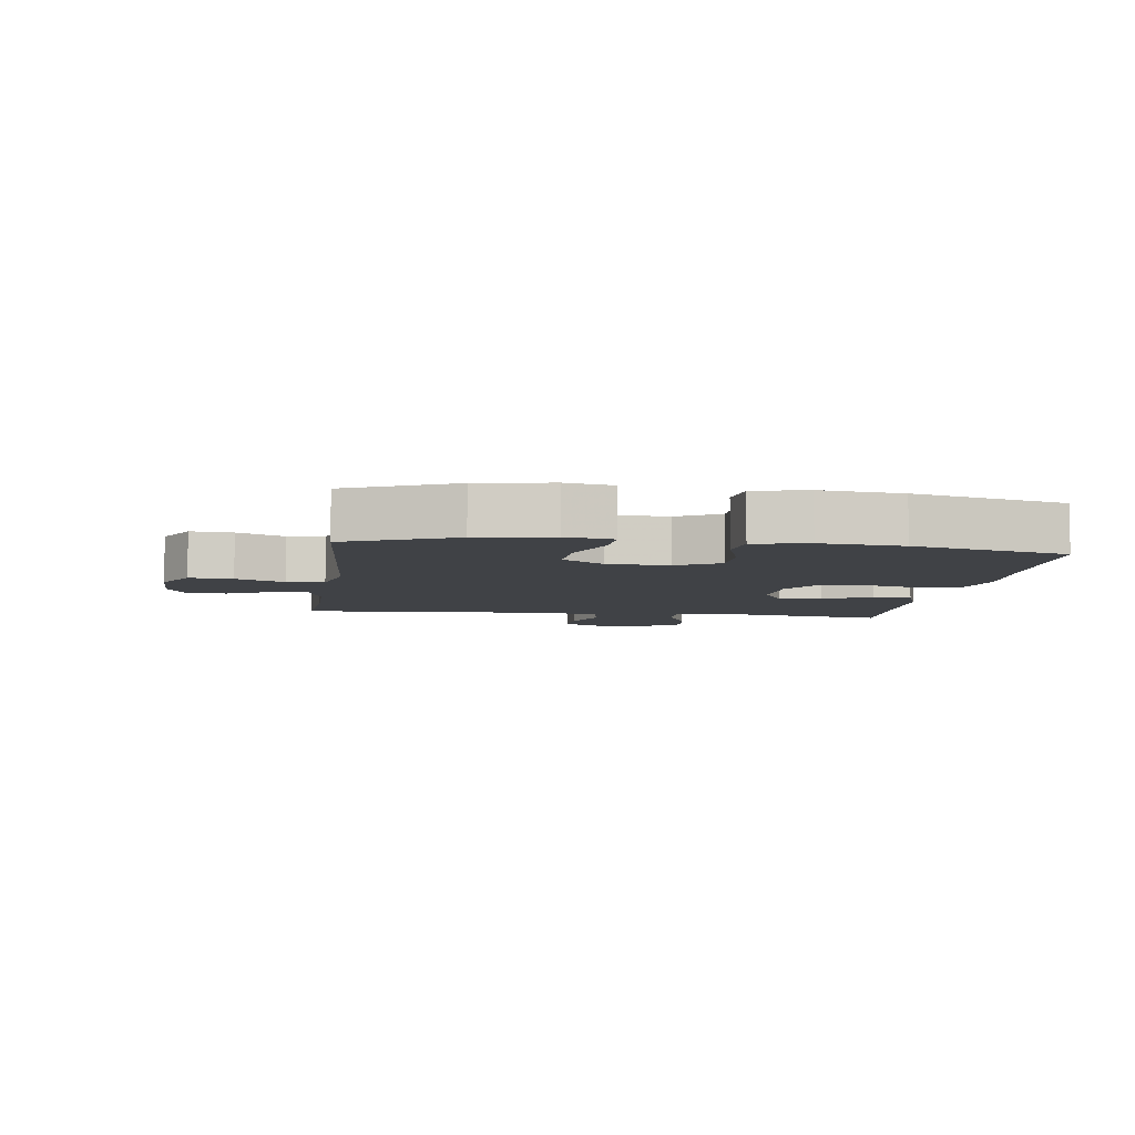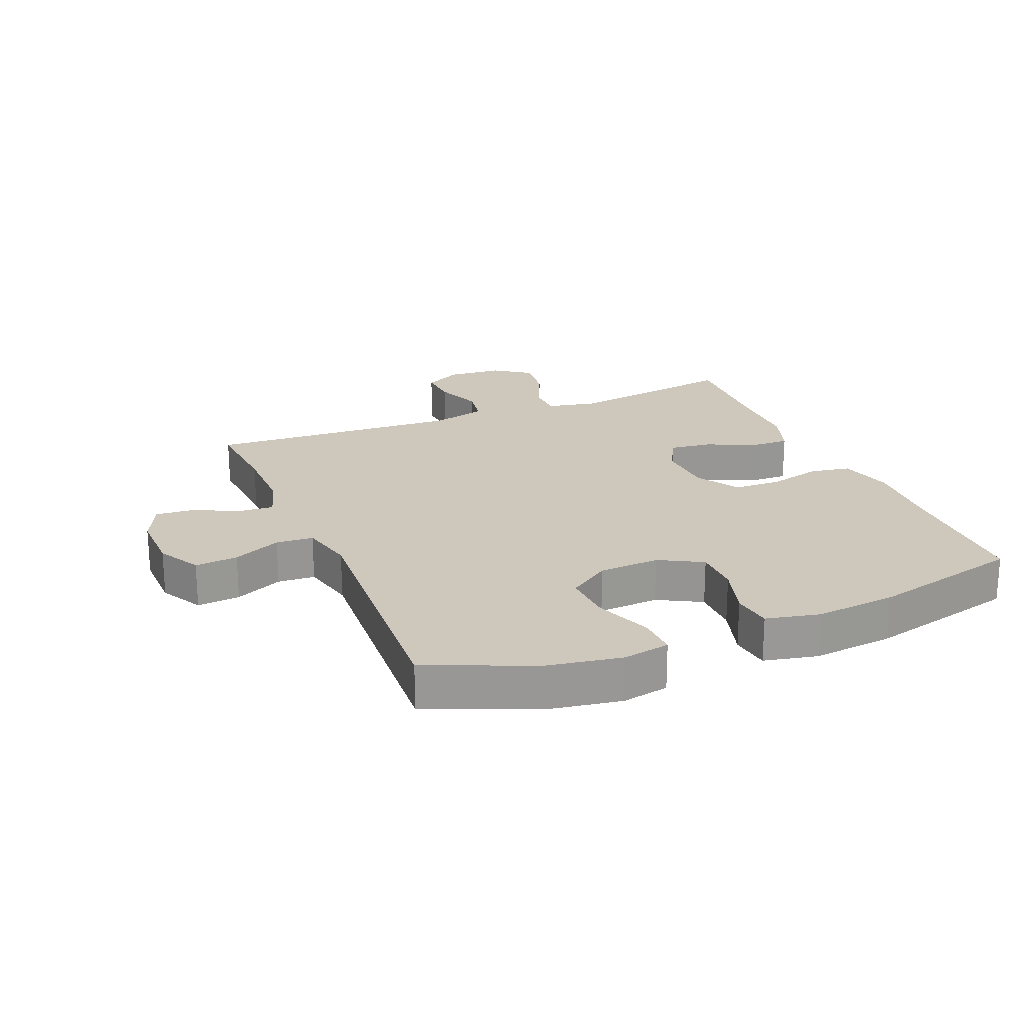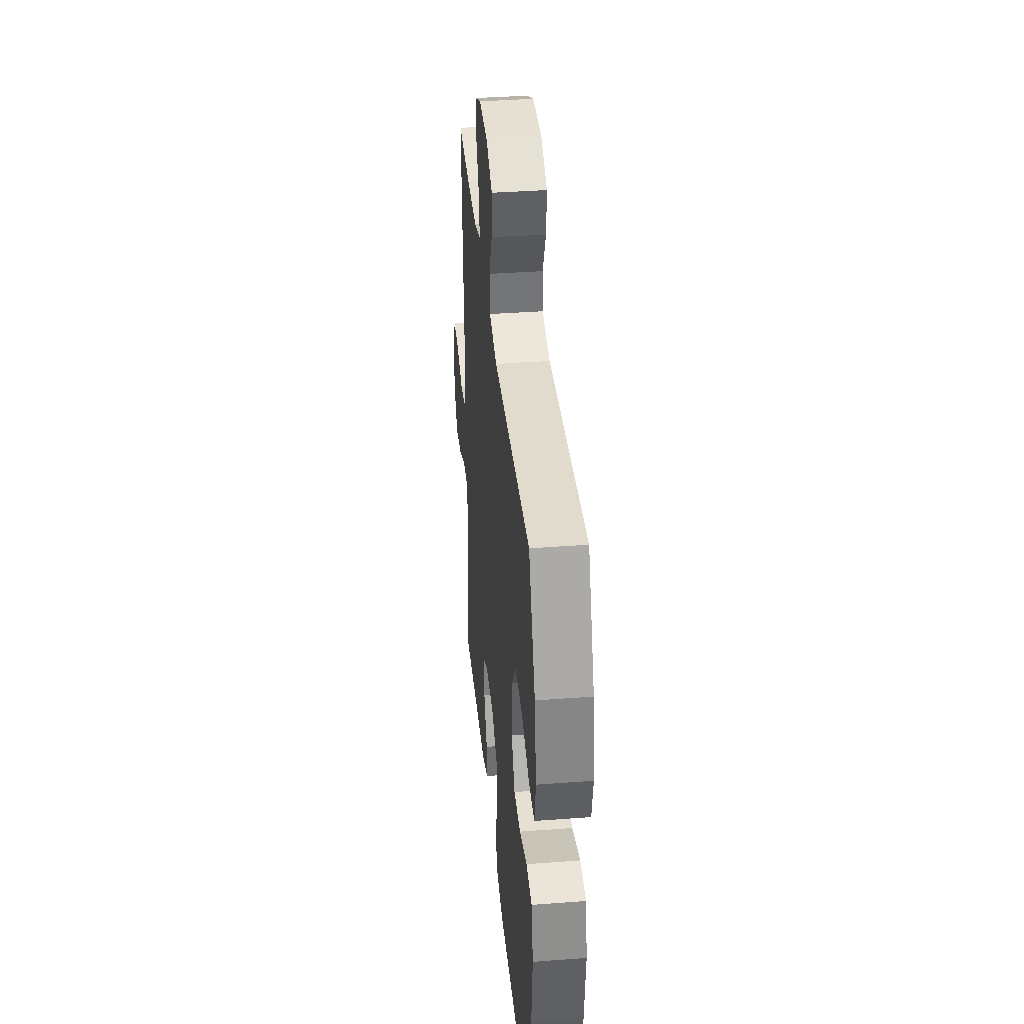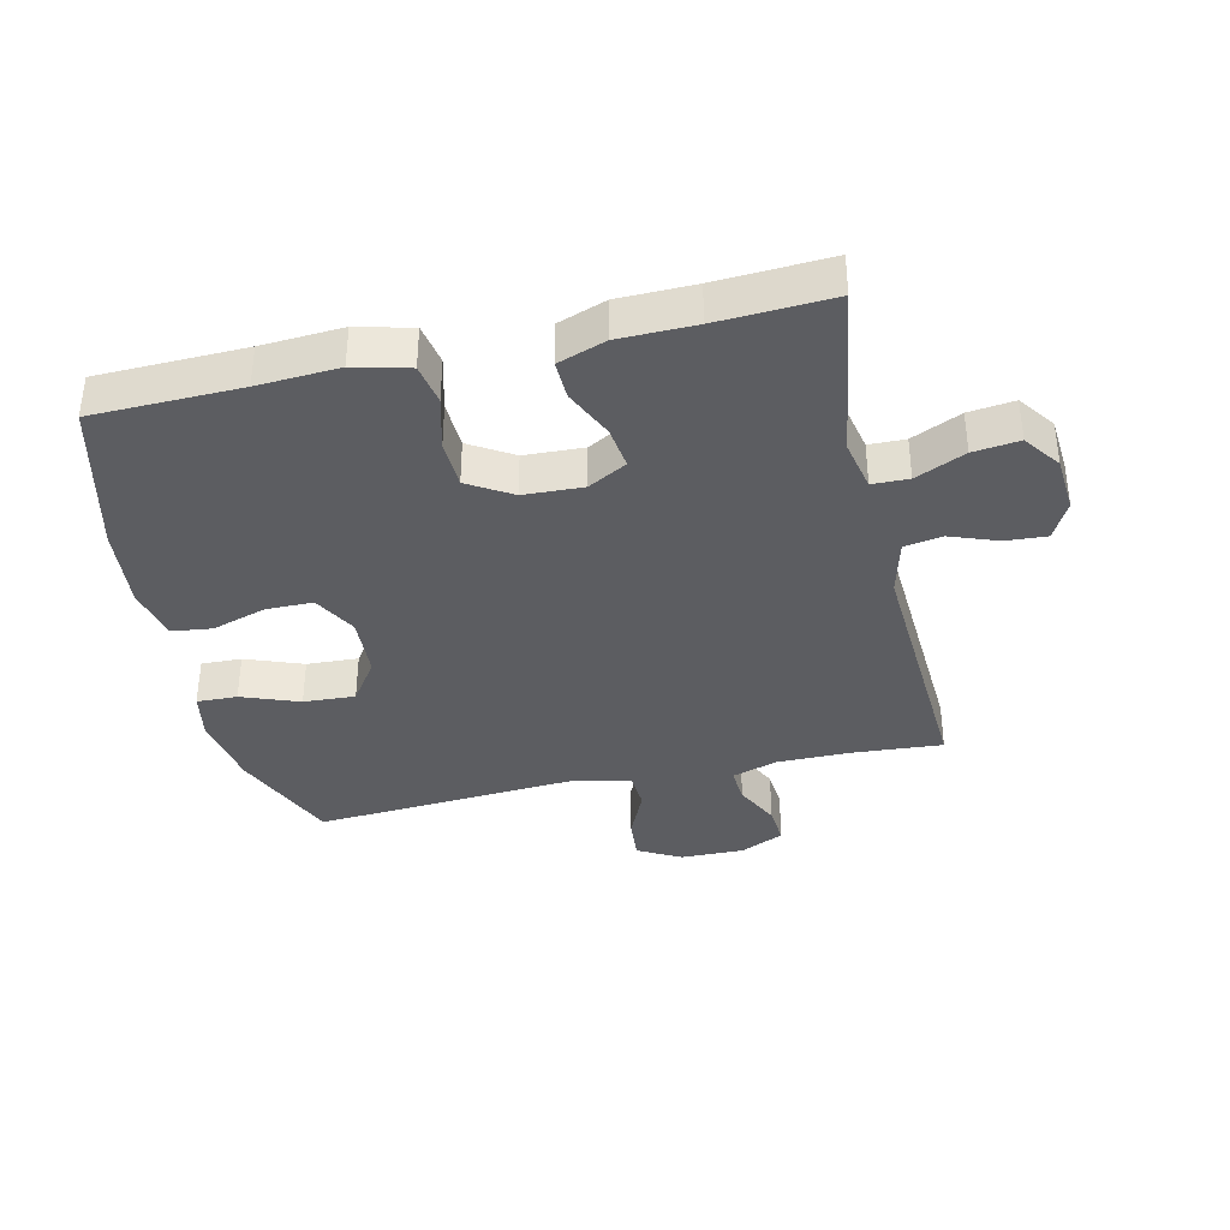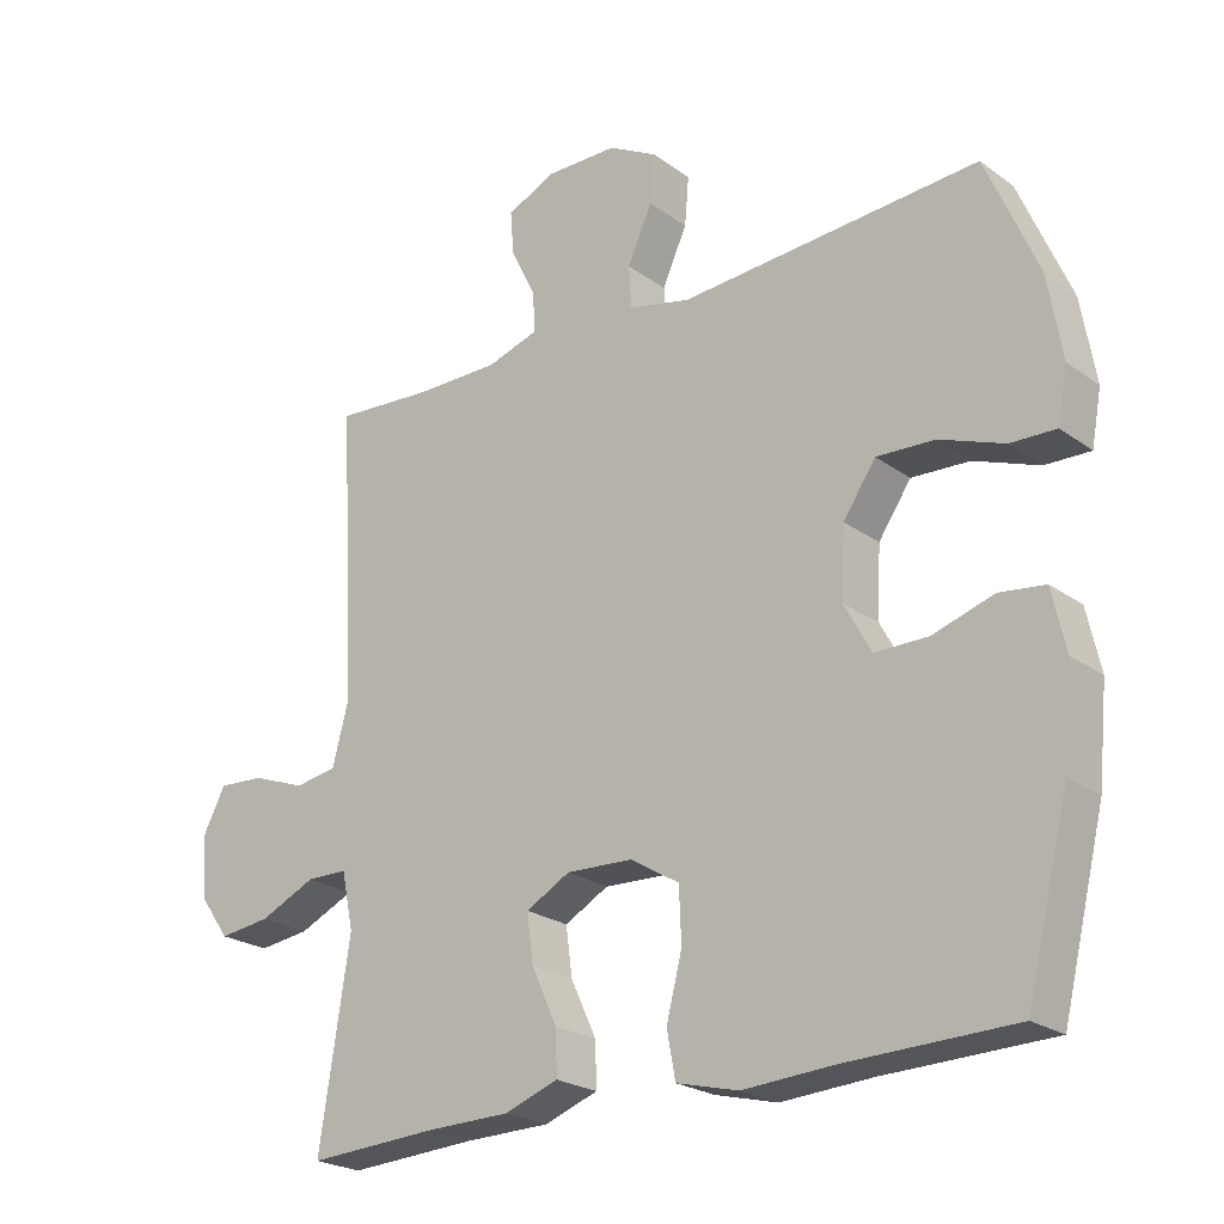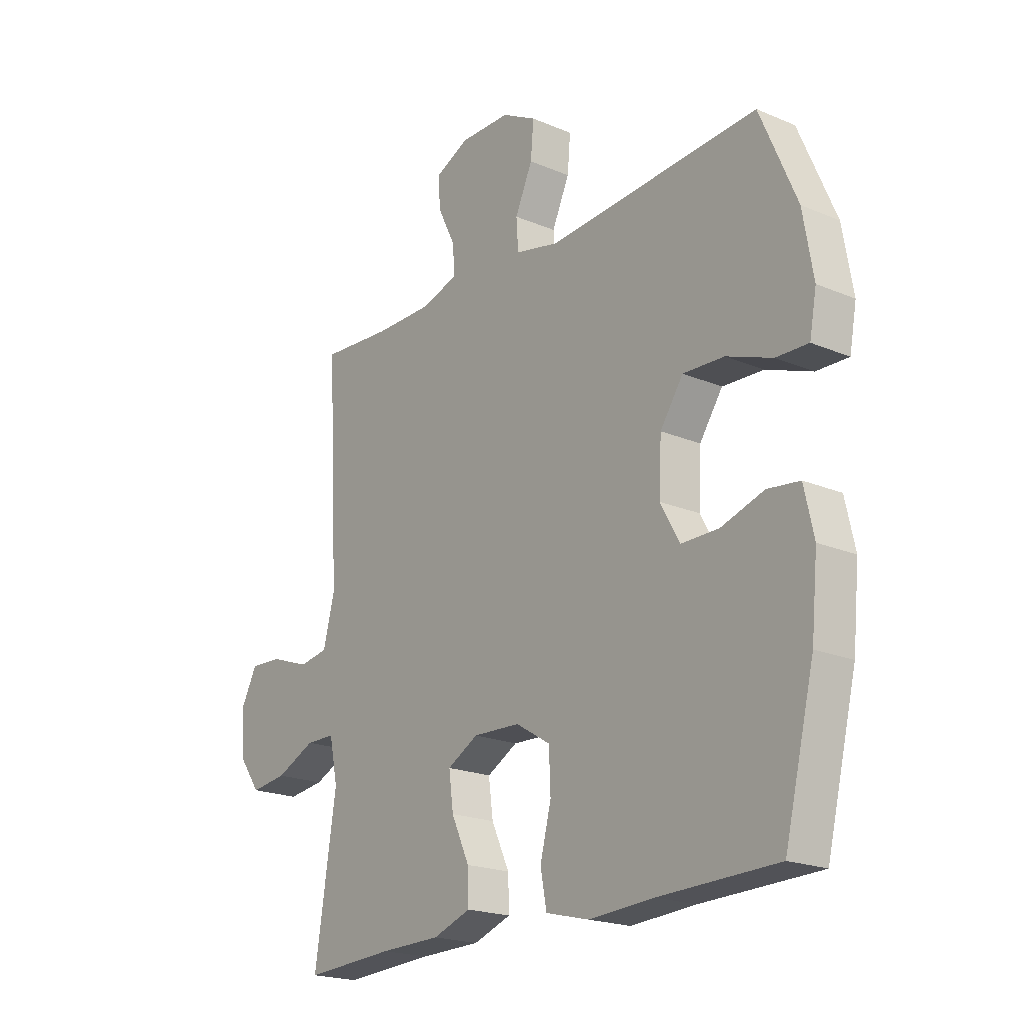
<metadata>
{"format":"obj","ext":"obj","renderer":"f3d","projection":"perspective","resolution":1024,"background":"white","views":[{"elev":-6.3,"azim":82.1,"up":"+Y"},{"elev":21.8,"azim":67.3,"up":"+Y"},{"elev":37.8,"azim":84.5,"up":"+Z"},{"elev":-37.1,"azim":-167.2,"up":"+Y"},{"elev":-23.1,"azim":39.6,"up":"+Z"},{"elev":-20.3,"azim":52.3,"up":"+Z"}]}
</metadata>
<code>
v 0.5 0.07 -0.5
v 0.265 0.07 -0.506
v 0.136 0.07 -0.514
v 0.049 0.07 -0.492
v 0.037 0.07 -0.427
v 0.059 0.07 -0.341
v 0.056 0.07 -0.265
v -0.013 0.07 -0.223
v -0.107 0.07 -0.219
v -0.169 0.07 -0.253
v -0.16 0.07 -0.321
v -0.124 0.07 -0.399
v -0.122 0.07 -0.461
v -0.198 0.07 -0.488
v -0.319 0.07 -0.49
v -0.5 0.07 -0.5
v -0.457 0.07 -0.222
v -0.474 0.07 -0.141
v -0.532 0.07 -0.14
v -0.611 0.07 -0.176
v -0.684 0.07 -0.185
v -0.726 0.07 -0.127
v -0.733 0.07 -0.038
v -0.701 0.07 0.023
v -0.636 0.07 0.019
v -0.56 0.07 -0.009
v -0.5 0.07 0.001
v -0.477 0.07 0.09
v -0.5 0.07 0.5
v -0.359 0.07 0.49
v -0.241 0.07 0.49
v -0.168 0.07 0.513
v -0.172 0.07 0.57
v -0.207 0.07 0.641
v -0.212 0.07 0.703
v -0.143 0.07 0.735
v -0.042 0.07 0.734
v 0.027 0.07 0.697
v 0.021 0.07 0.628
v -0.014 0.07 0.551
v -0.01 0.07 0.491
v 0.078 0.07 0.471
v 0.5 0.07 0.5
v 0.573 0.07 0.329
v 0.593 0.07 0.211
v 0.579 0.07 0.136
v 0.515 0.07 0.138
v 0.424 0.07 0.172
v 0.342 0.07 0.176
v 0.296 0.07 0.109
v 0.291 0.07 0.011
v 0.329 0.07 -0.058
v 0.404 0.07 -0.058
v 0.49 0.07 -0.031
v 0.554 0.07 -0.039
v 0.573 0.07 -0.125
v 0.56 0.07 -0.256
v 0.5 0 -0.5
v 0.265 0 -0.506
v 0.136 0 -0.514
v 0.049 0 -0.492
v 0.037 0 -0.427
v 0.059 0 -0.341
v 0.056 0 -0.265
v -0.013 0 -0.223
v -0.107 0 -0.219
v -0.169 0 -0.253
v -0.16 0 -0.321
v -0.124 0 -0.399
v -0.122 0 -0.461
v -0.198 0 -0.488
v -0.319 0 -0.49
v -0.5 0 -0.5
v -0.457 0 -0.222
v -0.474 0 -0.141
v -0.532 0 -0.14
v -0.611 0 -0.176
v -0.684 0 -0.185
v -0.726 0 -0.127
v -0.733 0 -0.038
v -0.701 0 0.023
v -0.636 0 0.019
v -0.56 0 -0.009
v -0.5 0 0.001
v -0.477 0 0.09
v -0.5 0 0.5
v -0.359 0 0.49
v -0.241 0 0.49
v -0.168 0 0.513
v -0.172 0 0.57
v -0.207 0 0.641
v -0.212 0 0.703
v -0.143 0 0.735
v -0.042 0 0.734
v 0.027 0 0.697
v 0.021 0 0.628
v -0.014 0 0.551
v -0.01 0 0.491
v 0.078 0 0.471
v 0.5 0 0.5
v 0.573 0 0.329
v 0.593 0 0.211
v 0.579 0 0.136
v 0.515 0 0.138
v 0.424 0 0.172
v 0.342 0 0.176
v 0.296 0 0.109
v 0.291 0 0.011
v 0.329 0 -0.058
v 0.404 0 -0.058
v 0.49 0 -0.031
v 0.554 0 -0.039
v 0.573 0 -0.125
v 0.56 0 -0.256
f 56 57 1 2
f 53 54 55 56
f 52 53 56 2
f 51 52 2 3
f 50 51 3 4
f 45 46 47 48
f 45 48 49
f 42 43 44 45
f 41 42 45 49
f 37 38 39 40
f 37 40 41
f 36 37 41
f 33 34 35 36
f 32 33 36 41
f 31 32 41 49
f 28 29 30
f 27 28 30 31
f 23 24 25 26
f 23 26 27
f 22 23 27
f 19 20 21 22
f 18 19 22 27
f 17 18 27 31
f 15 16 17 31
f 11 12 13 14
f 10 11 14 15
f 50 4 5 6
f 50 6 7
f 31 49 50
f 31 50 7 8
f 10 15 31
f 9 10 31
f 8 9 31
f 59 58 114 113
f 113 112 111 110
f 59 113 110 109
f 60 59 109 108
f 61 60 108 107
f 105 104 103 102
f 106 105 102
f 102 101 100 99
f 106 102 99 98
f 97 96 95 94
f 98 97 94
f 98 94 93
f 93 92 91 90
f 98 93 90 89
f 106 98 89 88
f 87 86 85
f 88 87 85 84
f 83 82 81 80
f 84 83 80
f 84 80 79
f 79 78 77 76
f 84 79 76 75
f 88 84 75 74
f 88 74 73 72
f 71 70 69 68
f 72 71 68 67
f 63 62 61 107
f 64 63 107
f 107 106 88
f 65 64 107 88
f 88 72 67
f 88 67 66
f 88 66 65
f 1 58 59 2
f 2 59 60 3
f 3 60 61 4
f 4 61 62 5
f 5 62 63 6
f 6 63 64 7
f 7 64 65 8
f 8 65 66 9
f 9 66 67 10
f 10 67 68 11
f 11 68 69 12
f 12 69 70 13
f 13 70 71 14
f 14 71 72 15
f 15 72 73 16
f 16 73 74 17
f 17 74 75 18
f 18 75 76 19
f 19 76 77 20
f 20 77 78 21
f 21 78 79 22
f 22 79 80 23
f 23 80 81 24
f 24 81 82 25
f 25 82 83 26
f 26 83 84 27
f 27 84 85 28
f 28 85 86 29
f 29 86 87 30
f 30 87 88 31
f 31 88 89 32
f 32 89 90 33
f 33 90 91 34
f 34 91 92 35
f 35 92 93 36
f 36 93 94 37
f 37 94 95 38
f 38 95 96 39
f 39 96 97 40
f 40 97 98 41
f 41 98 99 42
f 42 99 100 43
f 43 100 101 44
f 44 101 102 45
f 45 102 103 46
f 46 103 104 47
f 47 104 105 48
f 48 105 106 49
f 49 106 107 50
f 50 107 108 51
f 51 108 109 52
f 52 109 110 53
f 53 110 111 54
f 54 111 112 55
f 55 112 113 56
f 56 113 114 57
f 57 114 58 1

</code>
